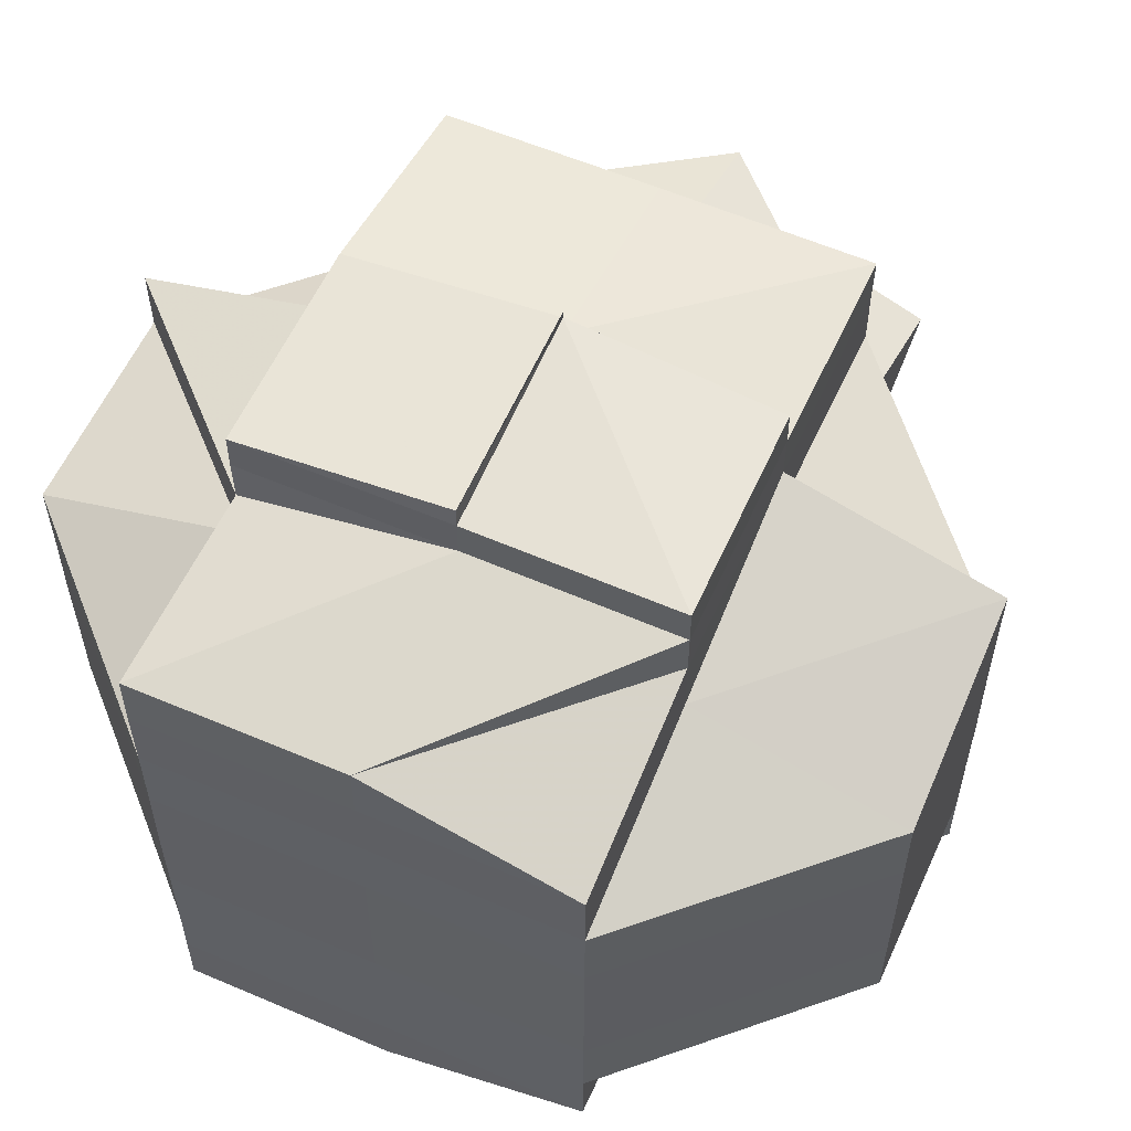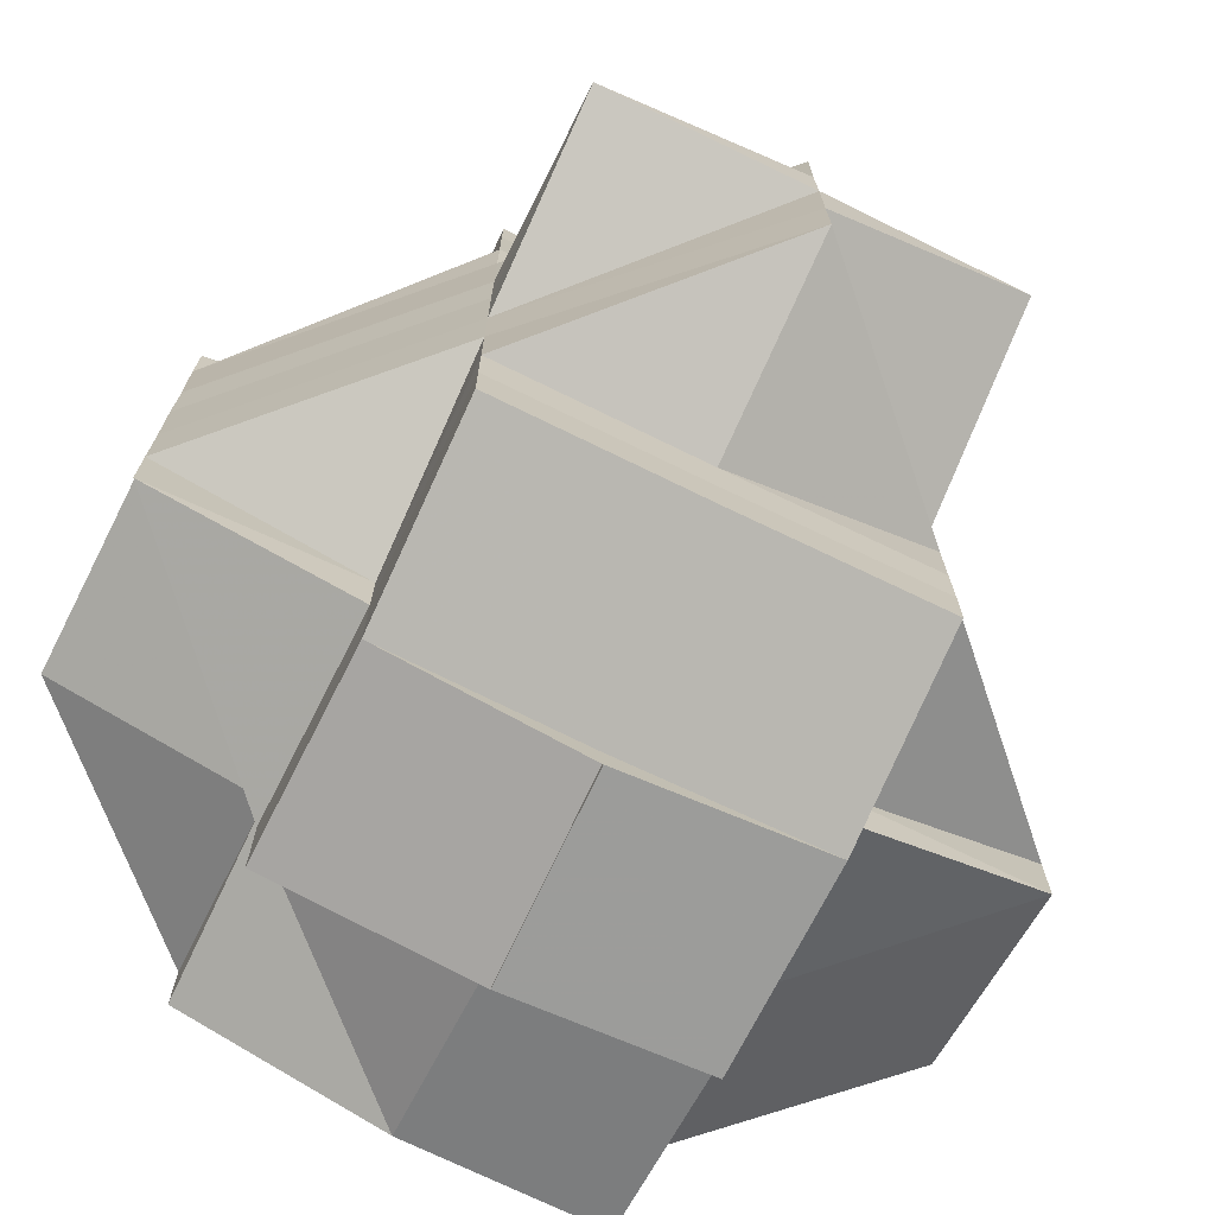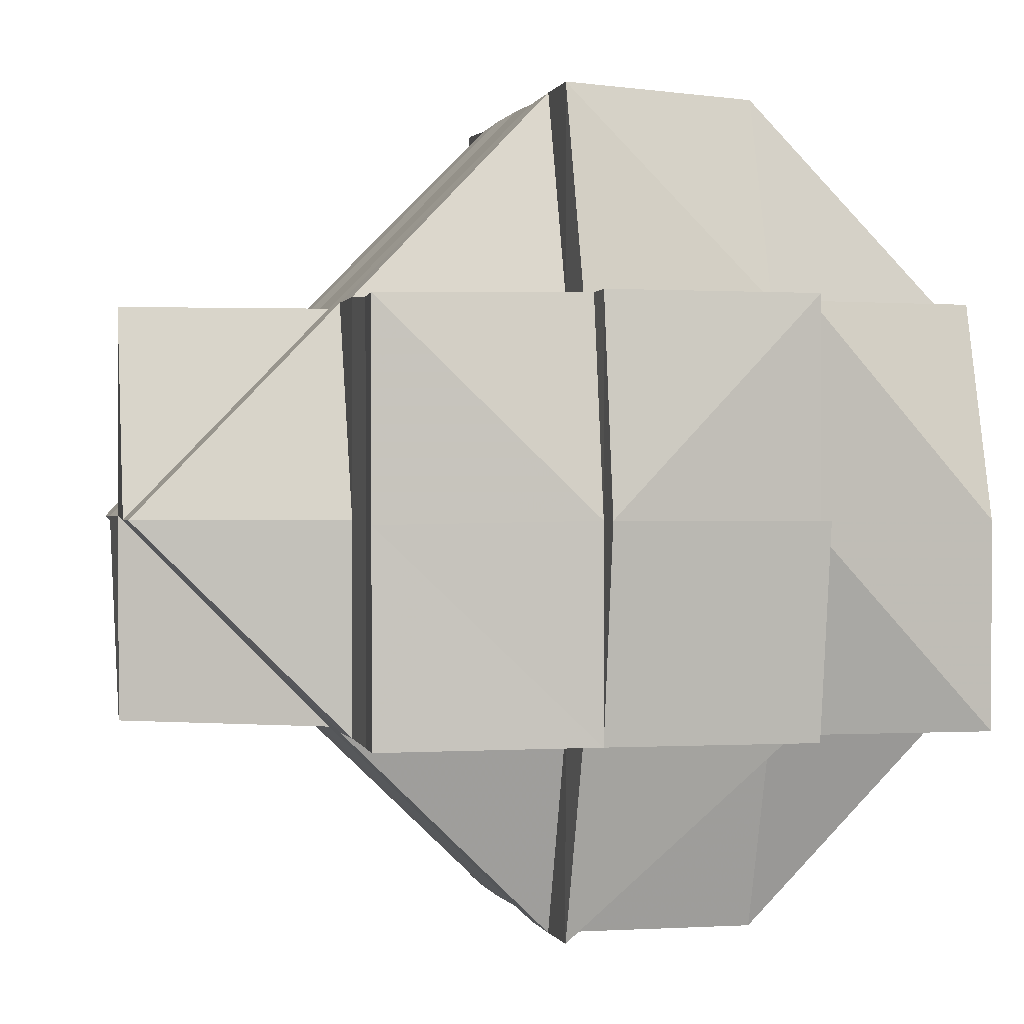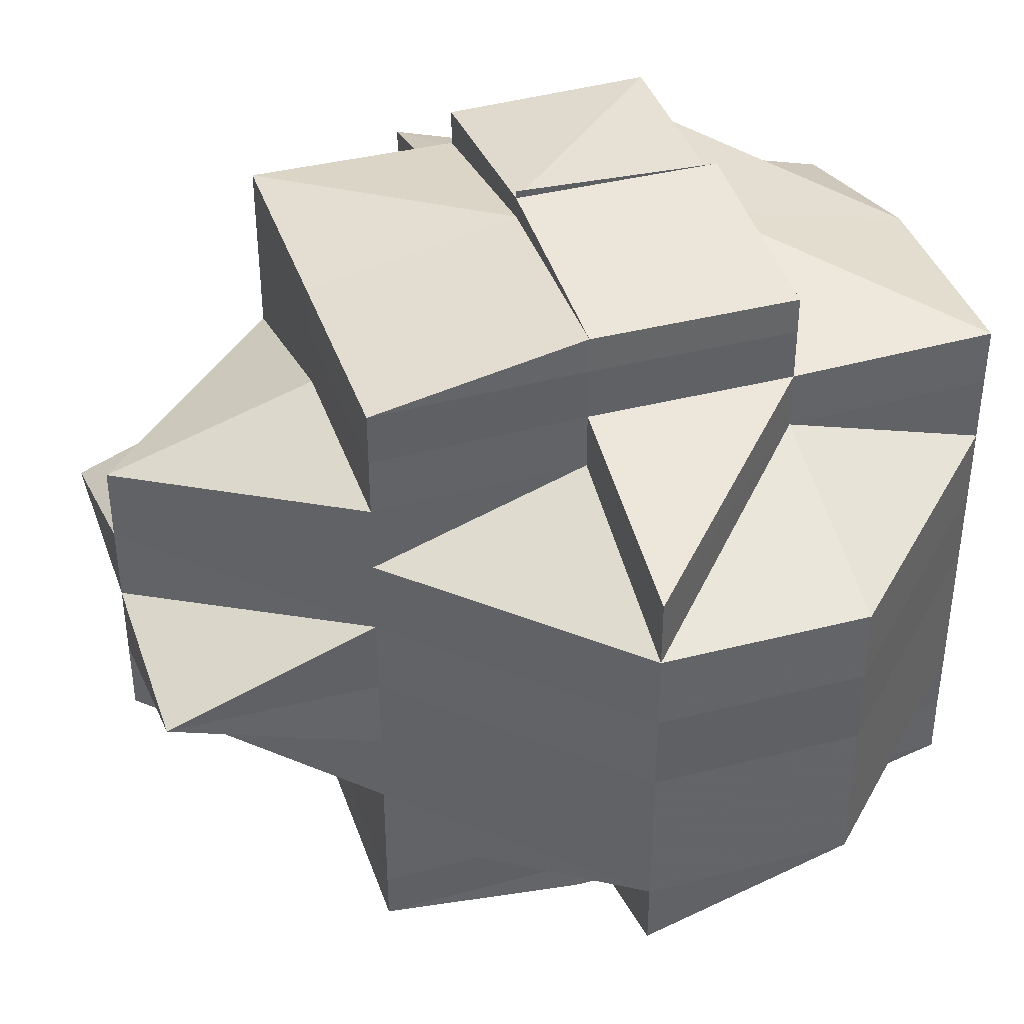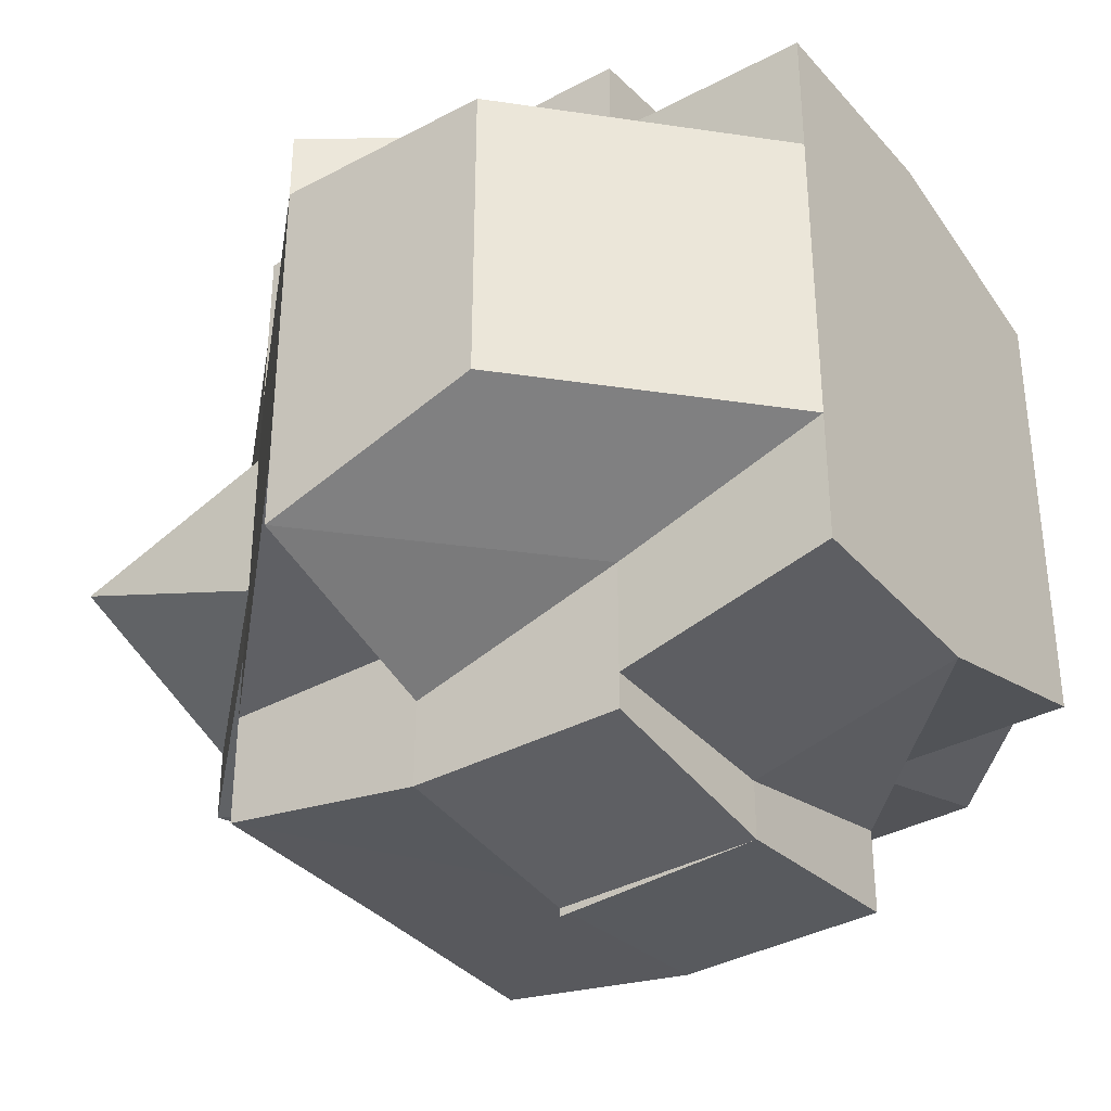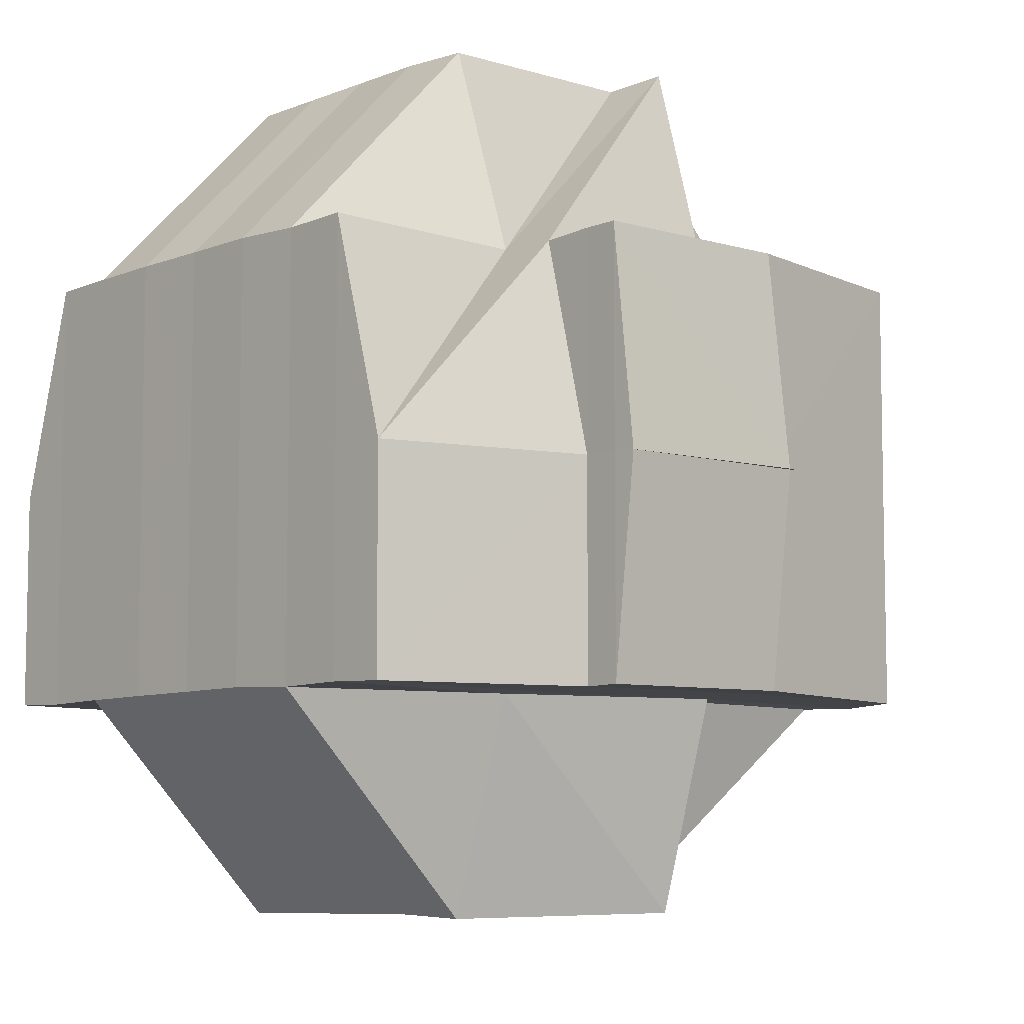
<metadata>
{"format":"obj","ext":"obj","renderer":"f3d","projection":"perspective","resolution":1024,"background":"white","views":[{"elev":57.9,"azim":114.2,"up":"+Z"},{"elev":-72.5,"azim":-115.7,"up":"+Z"},{"elev":1.1,"azim":-13.1,"up":"+Y"},{"elev":40.1,"azim":-18.3,"up":"+Z"},{"elev":-36.0,"azim":35.2,"up":"+Z"},{"elev":-7.6,"azim":137.5,"up":"+Y"}]}
</metadata>
<code>
o 3387
v 2156 1893 11.27
v 2156 1893 11.27
v 2156 1893 11.27
v 2156 1893 11.27
v 2156 1893 11.27
v 2156 1893 11.27
v 2156 1893 11.27
v 2156 1893 11.27
v 2156 1893 11.27
v 2156 1893 11.27
v 2156 1893 11.27
v 2156 1893 11.27
v 2156 1893 11.27
v 2156 1893 11.27
v 2156 1893 11.27
v 2156 1893 11.27
v 2156 1893 11.27
v 2156 1893 11.27
v 2156 1893 11.27
v 2156 1893 11.27
v 2156 1893 11.27
v 2156 1893 11.27
v 2156 1893 11.27
v 2156 1893 11.27
v 2156 1893 11.27
v 2156 1893 11.27
v 2156 1893 11.27
v 2156 1893 11.27
v 2156 1893 11.27
v 2156 1893 11.27
v 2156 1893 11.27
v 2156 1893 11.27
v 2156 1893 11.27
v 2156 1893 11.27
v 2156 1893 11.27
v 2156 1893 11.27
v 2156 1893 11.26
v 2156 1893 11.26
v 2156 1893 11.26
v 2156 1893 11.27
v 2156 1893 11.27
v 2156 1893 11.27
v 2156 1893 11.26
v 2156 1893 11.27
v 2156 1893 11.26
v 2156 1893 11.26
v 2156 1893 11.26
v 2156 1893 11.26
v 2156 1893 11.26
v 2156 1893 11.26
v 2156 1893 11.26
v 2156 1893 11.27
v 2156 1893 11.26
v 2156 1893 11.26
v 2156 1893 11.26
v 2156 1893 11.26
v 2156 1893 11.26
v 2156 1893 11.26
v 2156 1893 11.27
v 2156 1893 11.26
v 2156 1893 11.26
v 2156 1893 11.26
v 2156 1893 11.26
v 2156 1893 11.26
v 2156 1893 11.26
v 2156 1893 11.25
v 2156 1893 11.25
v 2156 1893 11.25
v 2156 1893 11.26
v 2156 1893 11.26
v 2156 1893 11.26
v 2156 1893 11.25
v 2156 1893 11.25
v 2156 1893 11.26
v 2156 1893 11.25
v 2156 1893 11.25
v 2156 1893 11.26
v 2156 1893 11.26
v 2156 1893 11.25
v 2156 1893 11.25
v 2156 1893 11.25
v 2156 1893 11.25
v 2156 1893 11.25
v 2156 1893 11.26
v 2156 1893 11.26
v 2156 1893 11.25
v 2156 1893 11.25
v 2156 1893 11.25
v 2156 1893 11.26
v 2156 1893 11.25
v 2156 1893 11.25
v 2156 1893 11.25
v 2156 1893 11.24
v 2156 1893 11.25
v 2156 1893 11.24
v 2156 1893 11.24
v 2156 1893 11.25
v 2156 1893 11.25
v 2156 1893 11.25
v 2156 1893 11.25
v 2156 1893 11.25
v 2156 1893 11.25
v 2156 1893 11.24
v 2156 1893 11.25
v 2156 1893 11.24
v 2156 1893 11.24
v 2156 1893 11.25
v 2156 1893 11.25
v 2156 1893 11.24
v 2156 1893 11.24
v 2156 1893 11.25
v 2156 1893 11.24
v 2156 1893 11.25
v 2156 1893 11.24
v 2156 1893 11.25
v 2156 1893 11.24
v 2156 1893 11.24
v 2156 1893 11.24
v 2156 1893 11.24
v 2156 1893 11.24
v 2156 1893 11.24
v 2156 1893 11.24
v 2156 1893 11.24
v 2156 1893 11.24
v 2156 1893 11.24
v 2156 1893 11.24
v 2156 1893 11.25
v 2156 1893 11.25
v 2156 1893 11.25
v 2156 1893 11.25
v 2156 1893 11.26
v 2156 1893 11.25
v 2156 1893 11.26
v 2156 1893 11.26
v 2156 1893 11.25
v 2156 1893 11.25
v 2156 1893 11.25
v 2156 1893 11.24
v 2156 1893 11.26
v 2156 1893 11.25
v 2156 1893 11.26
v 2156 1893 11.26
v 2156 1893 11.26
v 2156 1893 11.26
v 2156 1893 11.26
v 2156 1893 11.26
v 2156 1893 11.27
v 2156 1893 11.27
v 2156 1893 11.26
v 2156 1893 11.27
v 2156 1893 11.27
v 2156 1893 11.27
v 2156 1893 11.26
v 2156 1893 11.26
v 2156 1893 11.26
v 2156 1893 11.26
v 2156 1893 11.27
v 2156 1893 11.27
v 2156 1893 11.27
v 2156 1893 11.27
v 2156 1893 11.27
v 2156 1893 11.27
v 2156 1893 11.26
v 2156 1893 11.26
v 2156 1893 11.27
v 2156 1893 11.27
v 2156 1893 11.27
v 2156 1893 11.27
v 2156 1893 11.27
v 2156 1893 11.27
v 2156 1893 11.27
v 2156 1893 11.27
v 2156 1893 11.27
v 2156 1893 11.27
v 2156 1893 11.27
v 2156 1893 11.27
v 2156 1893 11.26
v 2156 1893 11.27
v 2156 1893 11.26
v 2156 1893 11.26
v 2156 1893 11.26
v 2156 1893 11.27
v 2156 1893 11.26
v 2156 1893 11.27
v 2156 1893 11.27
v 2156 1893 11.27
v 2156 1893 11.27
v 2156 1893 11.27
v 2156 1893 11.27
v 2156 1893 11.27
v 2156 1893 11.27
v 2156 1893 11.27
v 2156 1893 11.27
v 2156 1893 11.26
v 2156 1893 11.27
v 2156 1893 11.26
v 2156 1893 11.26
v 2156 1893 11.27
v 2156 1893 11.26
v 2156 1893 11.26
v 2156 1893 11.26
v 2156 1893 11.26
v 2156 1893 11.26
v 2156 1893 11.26
v 2156 1893 11.26
v 2156 1893 11.25
v 2156 1893 11.25
v 2156 1893 11.25
v 2156 1893 11.25
v 2156 1893 11.25
v 2156 1893 11.24
v 2156 1893 11.25
v 2156 1893 11.24
v 2156 1893 11.24
v 2156 1893 11.24
v 2156 1893 11.24
v 2156 1893 11.25
v 2156 1893 11.24
v 2156 1893 11.24
v 2156 1893 11.24
v 2156 1893 11.24
v 2156 1893 11.24
v 2156 1893 11.24
v 2156 1893 11.24
v 2156 1893 11.24
v 2156 1893 11.24
v 2156 1893 11.24
v 2156 1893 11.25
v 2156 1893 11.24
v 2156 1893 11.25
v 2156 1893 11.24
v 2156 1893 11.24
v 2156 1893 11.24
v 2156 1893 11.24
v 2156 1893 11.24
v 2156 1893 11.24
v 2156 1893 11.24
v 2156 1893 11.24
v 2156 1893 11.24
v 2156 1893 11.24
v 2156 1893 11.24
v 2156 1893 11.24
v 2156 1893 11.24
v 2156 1893 11.24
v 2156 1893 11.24
v 2156 1893 11.24
v 2156 1893 11.24
v 2156 1893 11.24
v 2156 1893 11.24
v 2156 1893 11.24
v 2156 1893 11.24
v 2156 1893 11.24
v 2156 1893 11.24
v 2156 1893 11.24
v 2156 1893 11.24
v 2156 1893 11.25
v 2156 1893 11.24
v 2156 1893 11.24
v 2156 1893 11.24
v 2156 1893 11.24
v 2156 1893 11.24
v 2156 1893 11.24
v 2156 1893 11.25
v 2156 1893 11.24
v 2156 1893 11.24
v 2156 1893 11.24
v 2156 1893 11.24
v 2156 1893 11.24
v 2156 1893 11.24
v 2156 1893 11.24
v 2156 1893 11.24
v 2156 1893 11.24
v 2156 1893 11.24
v 2156 1893 11.24
v 2156 1893 11.24
v 2156 1893 11.24
v 2156 1893 11.24
v 2156 1893 11.24
v 2156 1893 11.24
v 2156 1893 11.24
v 2156 1893 11.24
v 2156 1893 11.24
v 2156 1893 11.24
v 2156 1893 11.24
v 2156 1893 11.24
v 2156 1893 11.24
v 2156 1893 11.24
v 2156 1893 11.24
v 2156 1893 11.24
v 2156 1893 11.24
v 2156 1893 11.24
v 2156 1893 11.24
v 2156 1893 11.24
v 2156 1893 11.24
v 2156 1893 11.24
v 2156 1893 11.24
v 2156 1893 11.24
v 2156 1893 11.24
v 2156 1893 11.24
v 2156 1893 11.23
v 2156 1893 11.24
v 2156 1893 11.24
v 2156 1893 11.24
f 1 2 3
f 4 5 3
f 1 6 7
f 8 9 10
f 9 11 12
f 13 14 10
f 14 15 16
f 15 17 18
f 10 19 20
f 21 22 20
f 23 24 10
f 25 26 23
f 24 27 12
f 28 29 27
f 24 28 30
f 28 31 29
f 32 28 24
f 33 32 34
f 35 36 28
f 37 38 31
f 36 39 40
f 41 40 28
f 42 43 41
f 40 44 28
f 40 37 44
f 45 37 40
f 43 46 45
f 45 47 37
f 48 47 45
f 47 49 37
f 37 49 50
f 50 51 52
f 47 53 49
f 49 54 50
f 50 54 55
f 55 56 57
f 58 57 59
f 54 60 55
f 61 62 54
f 54 63 60
f 64 63 54
f 63 65 60
f 64 66 63
f 63 67 65
f 68 67 69
f 60 65 70
f 60 70 71
f 72 66 64
f 53 72 64
f 66 73 74
f 75 76 66
f 53 77 78
f 79 72 53
f 79 80 81
f 82 79 53
f 82 83 79
f 84 82 53
f 84 53 47
f 48 84 47
f 85 84 48
f 83 86 79
f 87 82 84
f 85 87 84
f 88 83 82
f 87 88 82
f 89 85 48
f 88 90 83
f 83 91 86
f 90 91 83
f 92 90 88
f 90 93 91
f 92 93 90
f 91 94 86
f 91 95 94
f 96 95 97
f 86 94 98
f 86 98 66
f 66 98 99
f 98 100 99
f 94 101 102
f 95 103 94
f 94 103 104
f 105 106 103
f 99 100 67
f 107 108 100
f 103 109 104
f 103 110 109
f 104 111 100
f 104 109 111
f 109 112 111
f 109 110 112
f 111 112 113
f 112 114 115
f 116 117 114
f 110 118 116
f 119 110 120
f 110 121 122
f 123 124 121
f 125 123 110
f 126 125 110
f 111 113 127
f 100 111 127
f 127 113 128
f 100 127 129
f 67 100 129
f 67 129 65
f 129 127 130
f 127 128 130
f 65 129 131
f 129 130 131
f 65 131 70
f 113 132 128
f 70 131 133
f 70 133 71
f 131 130 134
f 131 134 133
f 130 128 135
f 130 135 134
f 128 136 135
f 128 132 136
f 137 138 132
f 133 134 139
f 132 140 136
f 133 139 141
f 139 142 143
f 144 145 141
f 141 139 146
f 147 144 148
f 141 146 148
f 149 141 148
f 148 146 150
f 151 150 152
f 146 153 150
f 154 155 153
f 153 156 157
f 150 153 158
f 150 158 159
f 159 158 32
f 160 150 159
f 158 161 162
f 163 164 161
f 160 165 166
f 167 160 16
f 168 167 16
f 167 169 170
f 171 170 172
f 173 148 167
f 174 173 175
f 176 71 173
f 177 71 176
f 178 179 176
f 179 180 71
f 71 181 182
f 71 183 181
f 184 185 186
f 187 188 189
f 189 188 21
f 188 190 19
f 191 192 190
f 188 191 168
f 44 191 188
f 193 194 191
f 195 193 188
f 196 197 198
f 199 200 197
f 201 89 153
f 153 89 202
f 89 203 156
f 201 204 89
f 204 85 89
f 205 204 201
f 139 205 201
f 134 205 139
f 134 135 205
f 135 206 205
f 205 206 204
f 135 136 206
f 204 207 85
f 206 207 204
f 207 87 85
f 136 208 206
f 206 208 207
f 136 140 208
f 207 209 87
f 208 209 207
f 209 88 87
f 209 92 88
f 208 210 209
f 210 92 209
f 140 210 208
f 210 211 92
f 212 213 210
f 213 214 211
f 215 211 210
f 211 216 217
f 211 218 216
f 219 220 211
f 219 221 220
f 222 221 223
f 220 221 224
f 220 224 93
f 93 224 225
f 224 226 227
f 93 227 228
f 229 93 230
f 231 232 93
f 221 233 234
f 235 236 221
f 236 237 238
f 238 239 233
f 238 240 239
f 241 238 221
f 221 238 242
f 242 243 244
f 244 243 245
f 244 246 247
f 243 248 246
f 243 249 248
f 250 251 244
f 251 252 243
f 252 253 243
f 254 255 256
f 257 258 255
f 259 260 132
f 132 260 140
f 138 261 260
f 260 262 263
f 264 265 262
f 260 264 215
f 264 266 265
f 267 264 260
f 268 269 266
f 267 270 264
f 271 268 270
f 272 271 267
f 273 270 267
f 270 274 264
f 270 275 274
f 276 272 277
f 278 279 280
f 281 282 283
f 282 284 285
f 283 286 287
f 287 286 288
f 281 289 290
f 290 291 292
f 293 291 294
f 295 289 293
f 296 289 297
f 289 298 299
f 295 300 301
f 302 300 303

</code>
